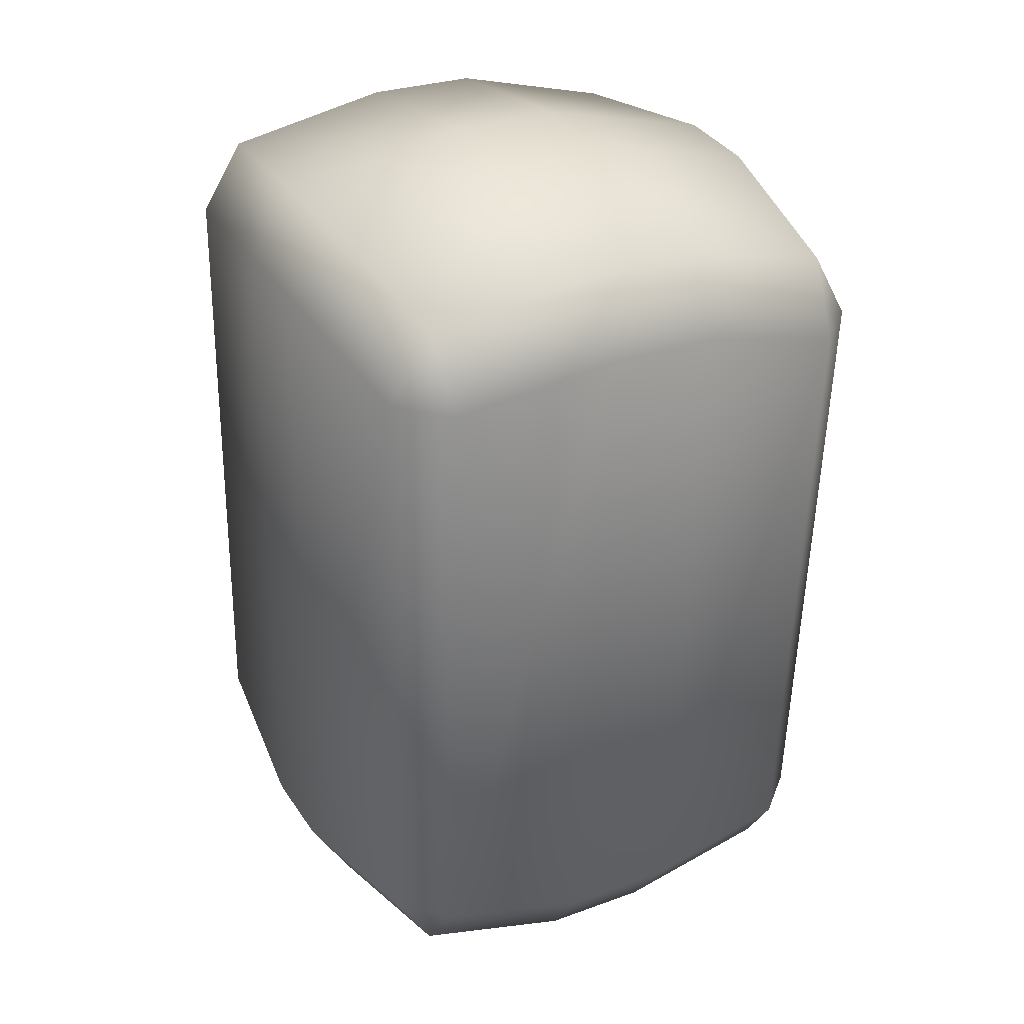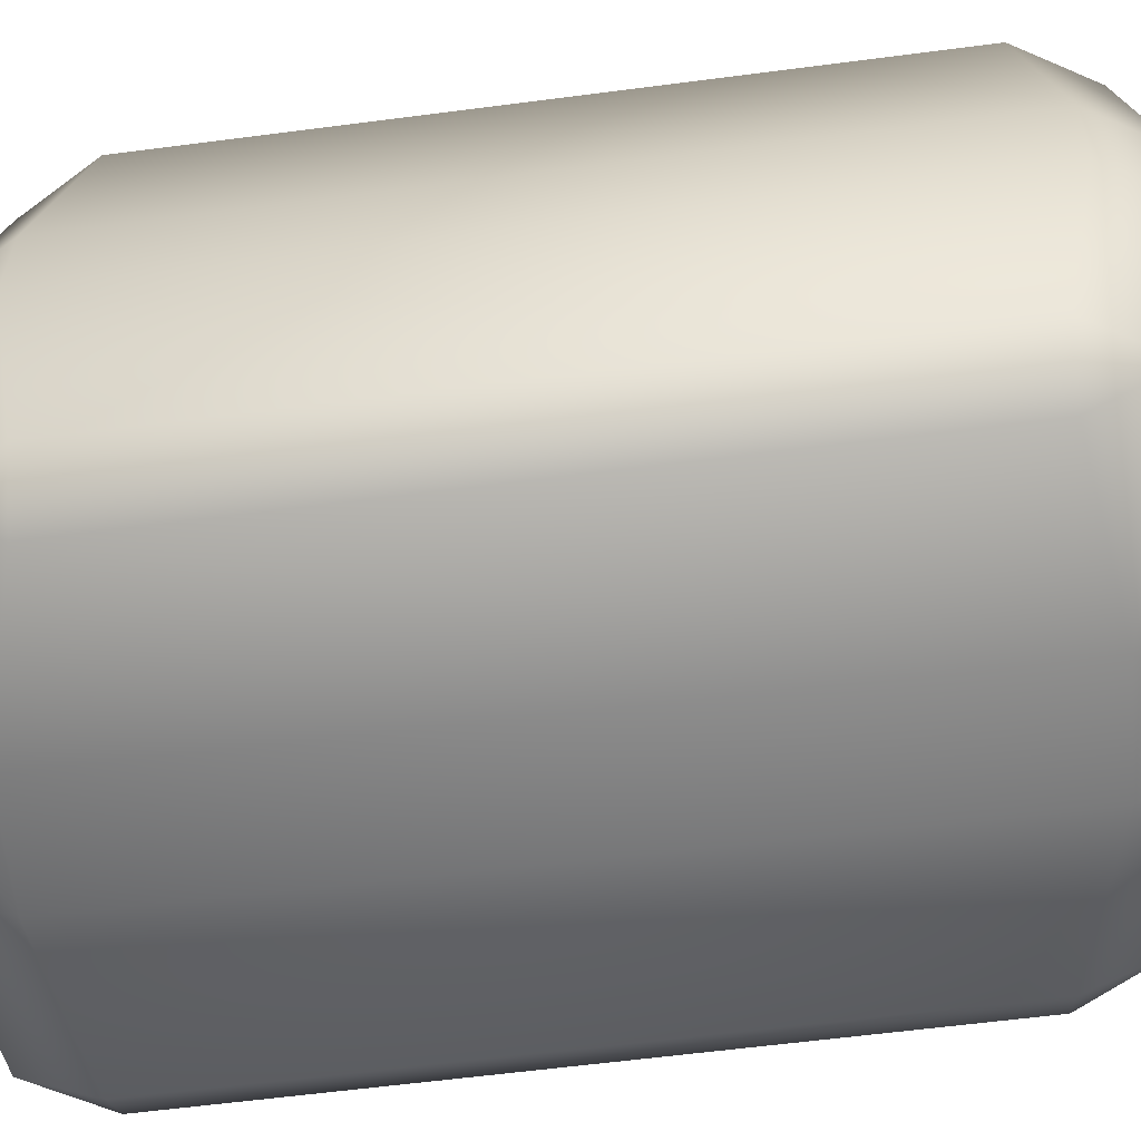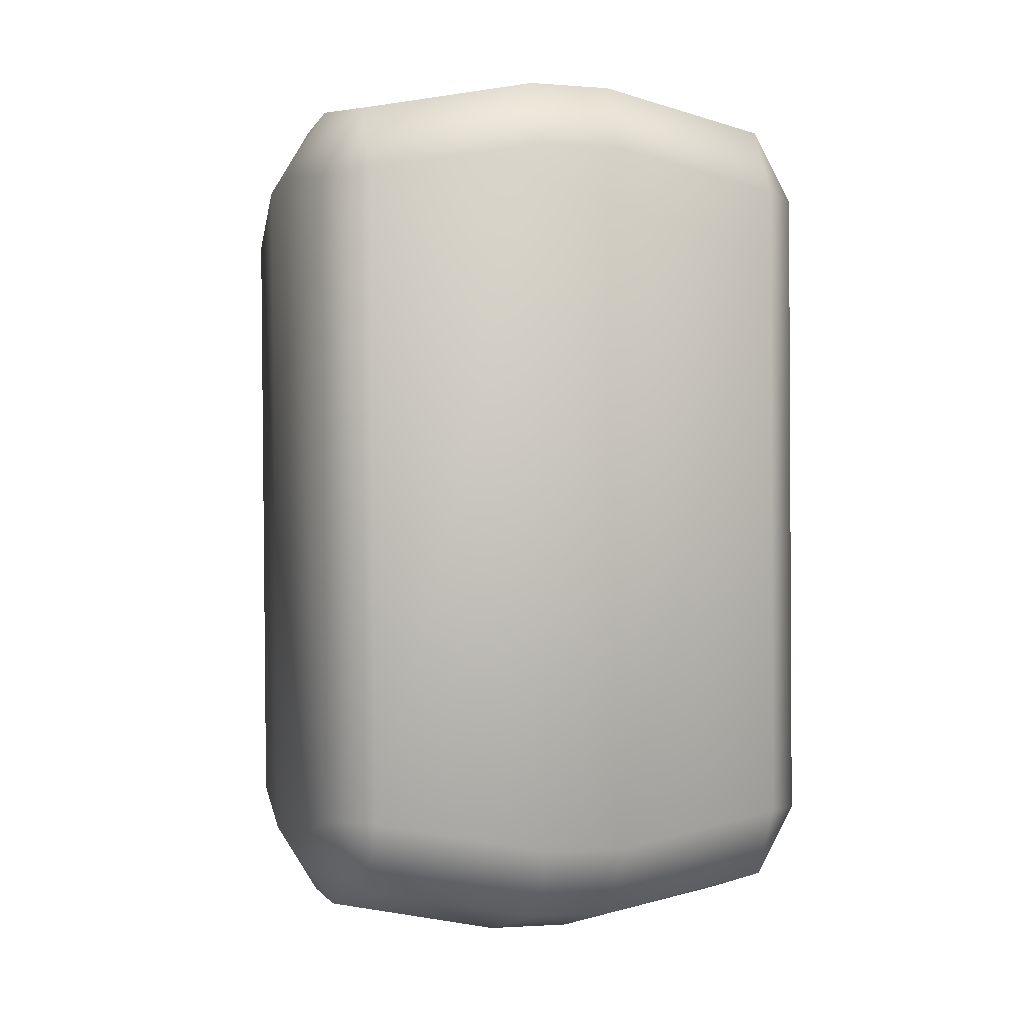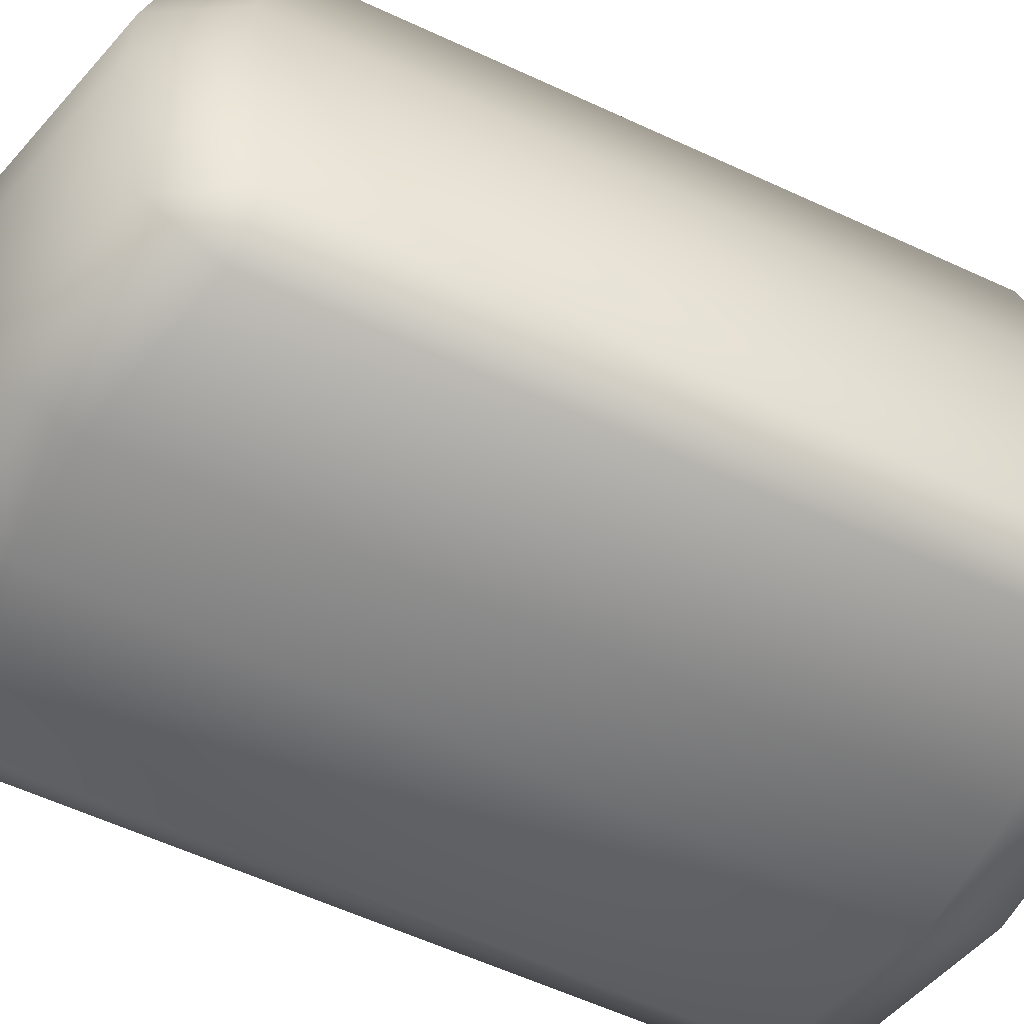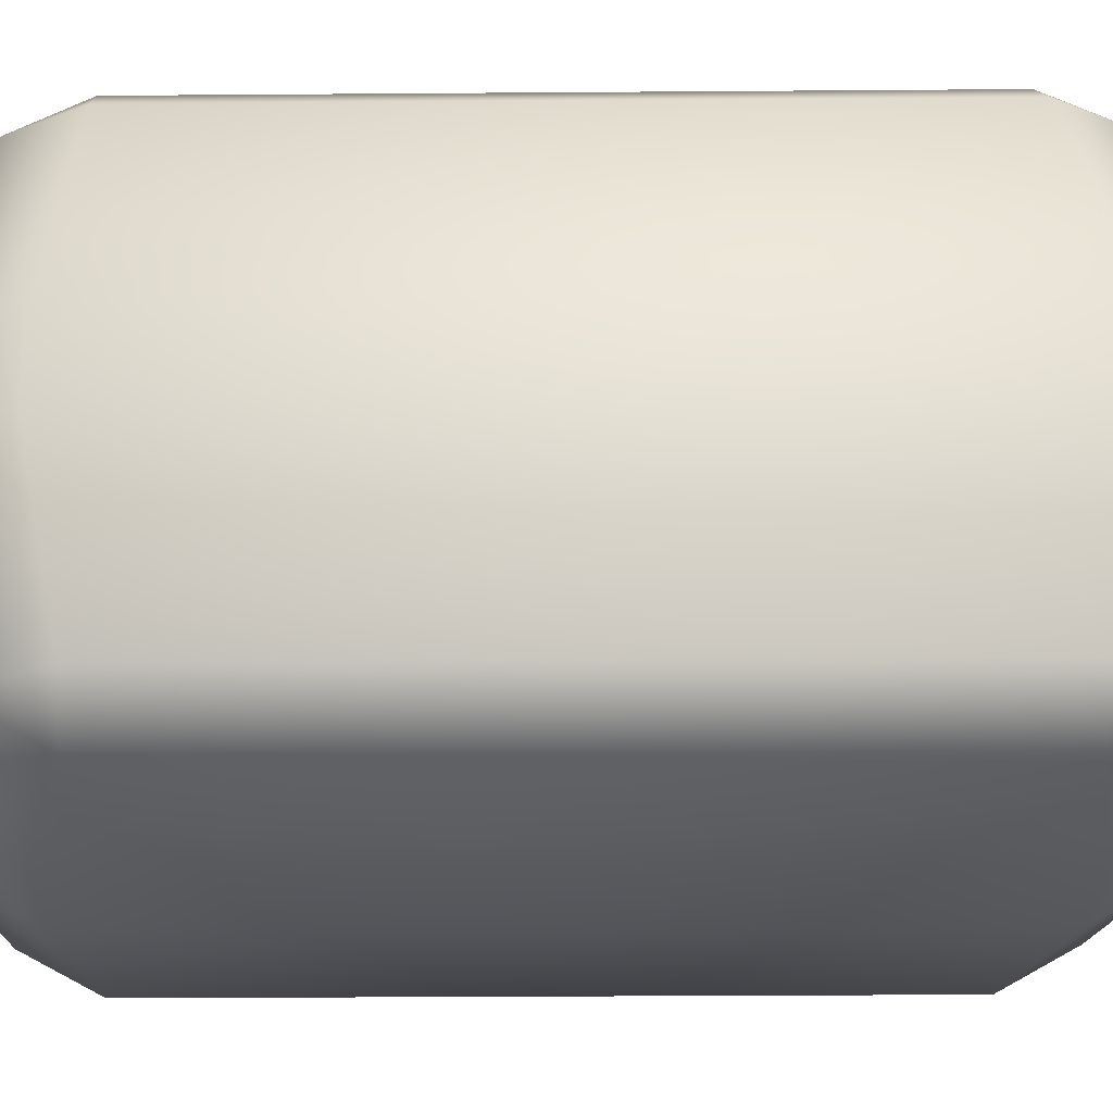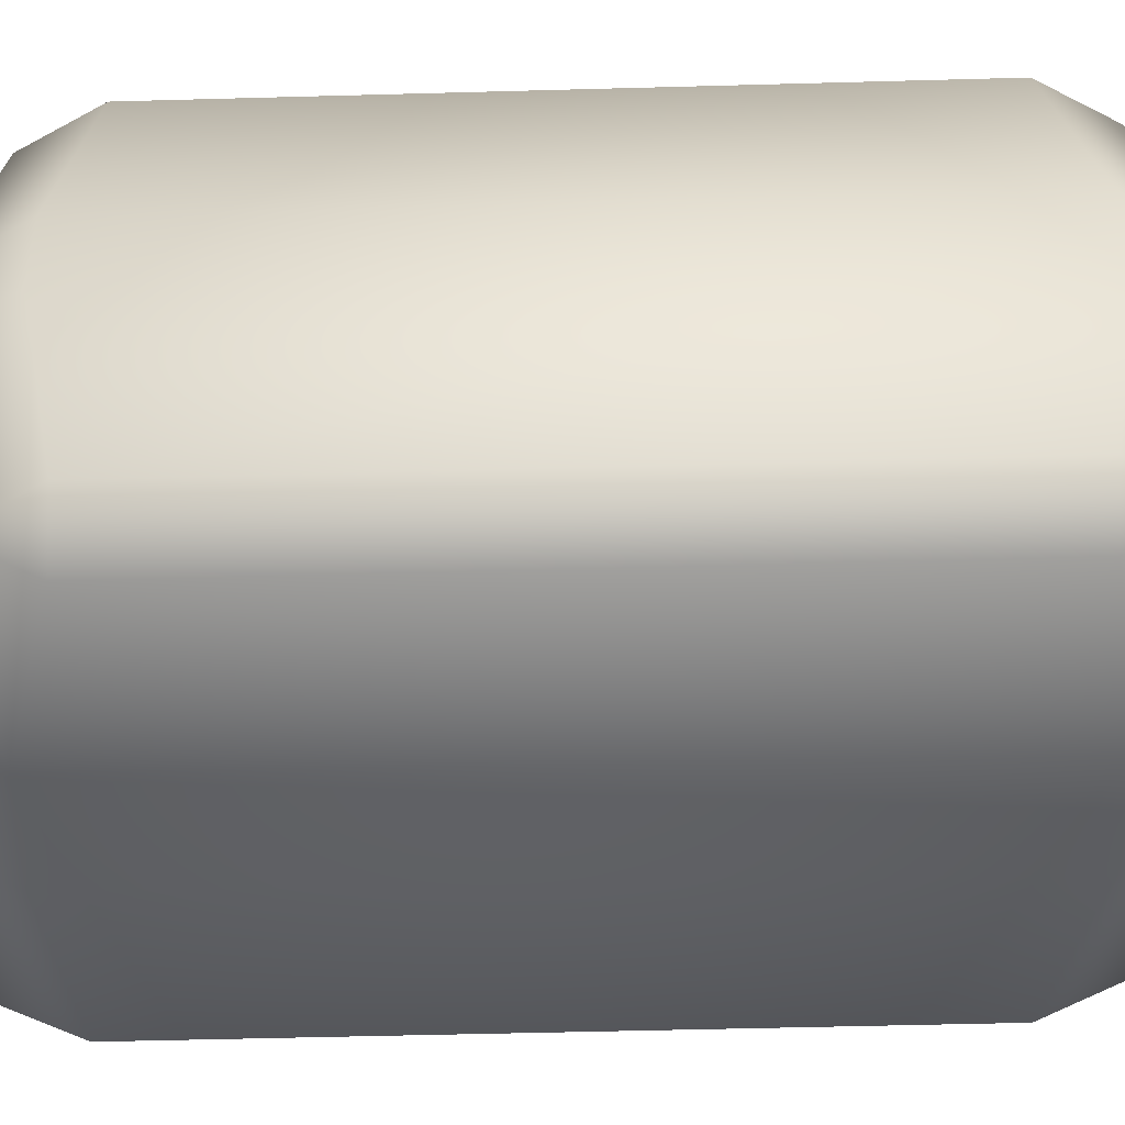
<metadata>
{"format":"obj","ext":"obj","renderer":"f3d","projection":"perspective","resolution":1024,"background":"white","views":[{"elev":36.0,"azim":-28.7,"up":"+Z"},{"elev":-60.5,"azim":-80.9,"up":"+Y"},{"elev":2.5,"azim":-105.0,"up":"+Z"},{"elev":-60.1,"azim":66.2,"up":"+Y"},{"elev":-28.1,"azim":92.2,"up":"+Y"},{"elev":-48.6,"azim":93.3,"up":"+Y"}]}
</metadata>
<code>
o Bush_1_4
v 0.3102 0.07071 0.5179
v 0.3018 0.01415 0.4214
v 0.3645 0.07071 0.4165
v 0.2974 0.6573 0.5304
v 0.3517 0.6573 0.4287
v 0.2866 0.7139 0.4362
v -0.2889 0.07071 0.5709
v -0.3483 0.07071 0.4797
v -0.2831 0.01415 0.4732
v -0.3017 0.6573 0.5835
v -0.2984 0.7139 0.488
v -0.3611 0.6573 0.4919
v 0.2814 0.07071 -0.5672
v 0.3408 0.07071 -0.4756
v 0.2782 0.01415 -0.4717
v 0.2686 0.6573 -0.5547
v 0.2629 0.7139 -0.4569
v 0.3281 0.6573 -0.4634
v -0.3068 0.01415 -0.4199
v -0.372 0.07071 -0.4124
v -0.3177 0.07071 -0.5141
v -0.3221 0.7139 -0.4051
v -0.3304 0.6573 -0.5016
v -0.3847 0.6573 -0.4002
v 0.3327 0.4206 0.5659
v 0.3352 0.3075 0.5636
v 0.3894 0.3075 0.462
v 0.3869 0.4206 0.4643
v -0.3218 0.3075 0.6218
v -0.3243 0.4206 0.6241
v -0.3837 0.4206 0.5326
v -0.3812 0.3075 0.5303
v -0.3529 0.3075 -0.5496
v -0.4072 0.3075 -0.4481
v -0.4096 0.4206 -0.4457
v -0.3554 0.4206 -0.5473
v 0.3041 0.3075 -0.6078
v 0.3016 0.4206 -0.6055
v 0.361 0.4206 -0.514
v 0.3635 0.3075 -0.5163
v 0.0935 0 0.4865
v 0.0948 0.05885 0.5853
v -0.05569 0.05885 0.5953
v -0.05815 0 0.4966
v -0.07261 0.6692 0.609
v 0.07779 0.6692 0.599
v 0.07327 0.728 0.5028
v -0.07838 0.728 0.5129
v -0.0935 0 -0.4865
v -0.09802 0.05885 -0.5827
v 0.05237 0.05885 -0.5927
v 0.05815 0 -0.4966
v 0.03546 0.6692 -0.579
v -0.115 0.6692 -0.569
v -0.1137 0.728 -0.4702
v 0.03791 0.728 -0.4803
v 0.04054 0.4229 -0.6332
v 0.0438 0.3052 -0.6359
v -0.1066 0.3052 -0.6259
v -0.1099 0.4229 -0.6232
v -0.06403 0.4229 0.6522
v -0.06077 0.3052 0.6495
v 0.08968 0.3052 0.6395
v 0.08641 0.4229 0.6422
f 1 2 3
f 4 5 6
f 7 8 9
f 10 11 12
f 13 14 15
f 16 17 18
f 19 20 21
f 22 23 24
f 59 50 21 33
f 64 25 4 46
f 16 38 57 53
f 48 55 22 11
f 1 42 41 2
f 13 15 52 51
f 7 43 62 29
f 10 45 48 11
f 2 41 52 15
f 3 14 40 27
f 10 30 61 45
f 23 22 55 54
f 24 35 31 12
f 59 60 57 58
f 52 49 50 51
f 64 61 62 63
f 48 45 46 47
f 16 53 56 17
f 32 31 35 34
f 27 40 39 28
f 7 9 44 43
f 33 36 60 59
f 63 26 25 64
f 6 17 56 47
f 63 42 1 26
f 10 12 31 30
f 35 24 23 36
f 34 33 21 20
f 63 62 43 42
f 60 36 23 54
f 34 20 8 32
f 5 18 17 6
f 16 18 39 38
f 60 54 53 57
f 4 25 28 5
f 4 6 47 46
f 7 29 32 8
f 21 50 49 19
f 1 3 27 26
f 50 59 58 51
f 36 33 34 35
f 46 45 61 64
f 28 25 26 27
f 20 19 9 8
f 28 39 18 5
f 13 37 40 14
f 44 9 19 49
f 49 52 41 44
f 55 48 47 56
f 56 53 54 55
f 29 62 61 30
f 24 12 11 22
f 3 2 15 14
f 44 41 42 43
f 58 57 38 37
f 13 51 58 37
f 31 32 29 30
f 40 37 38 39

</code>
